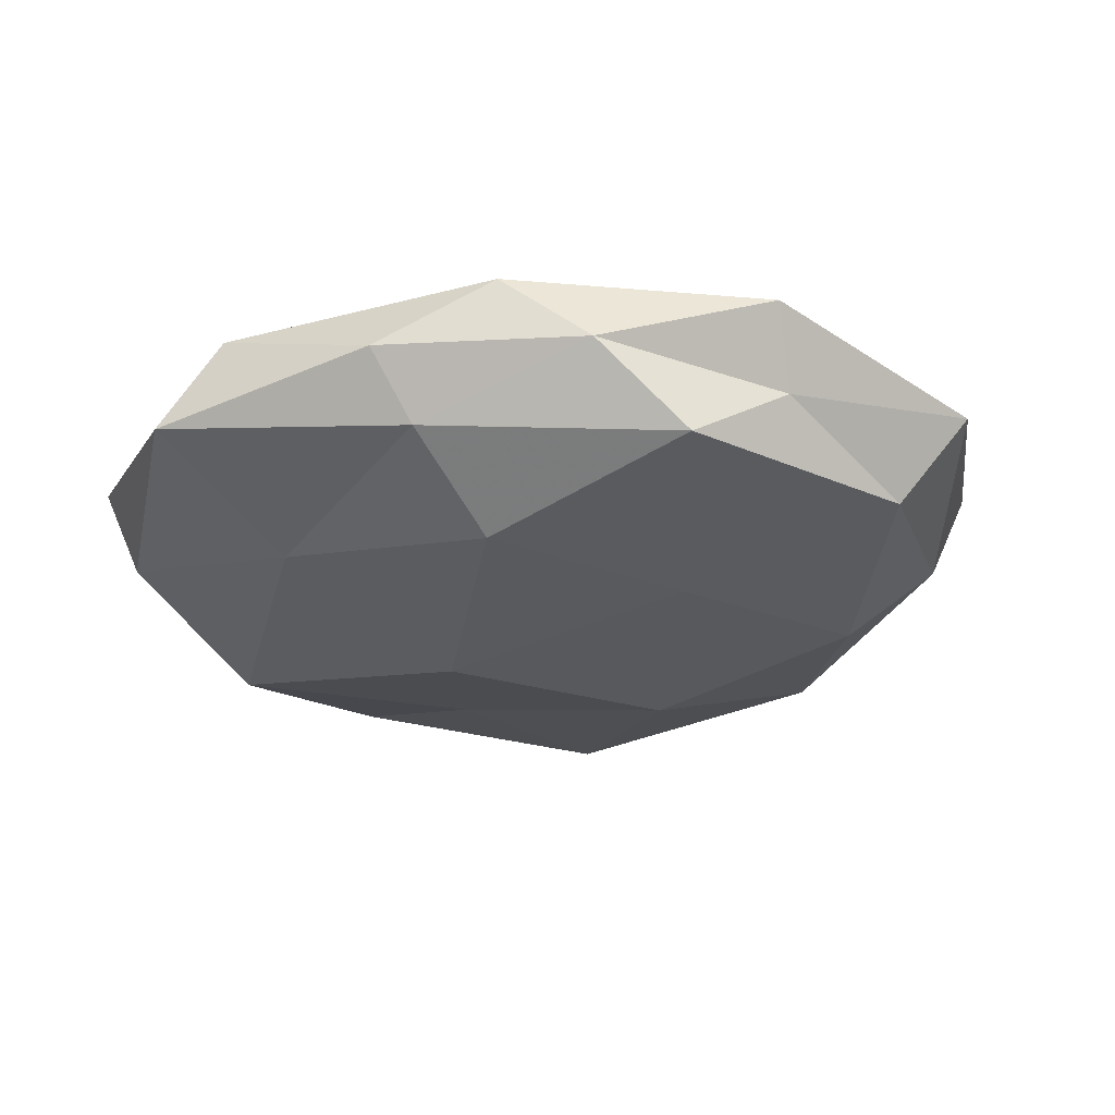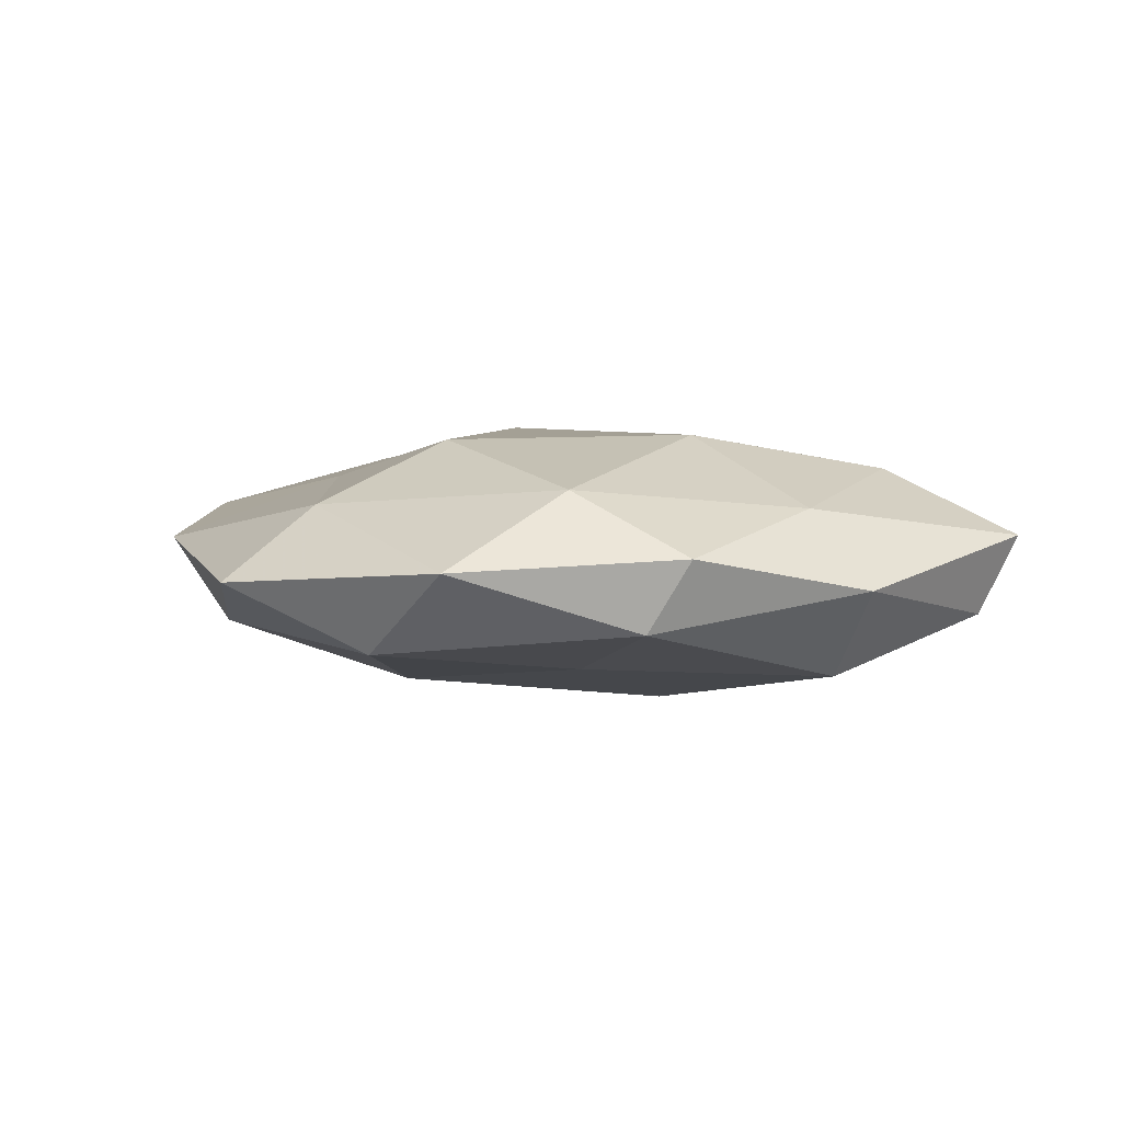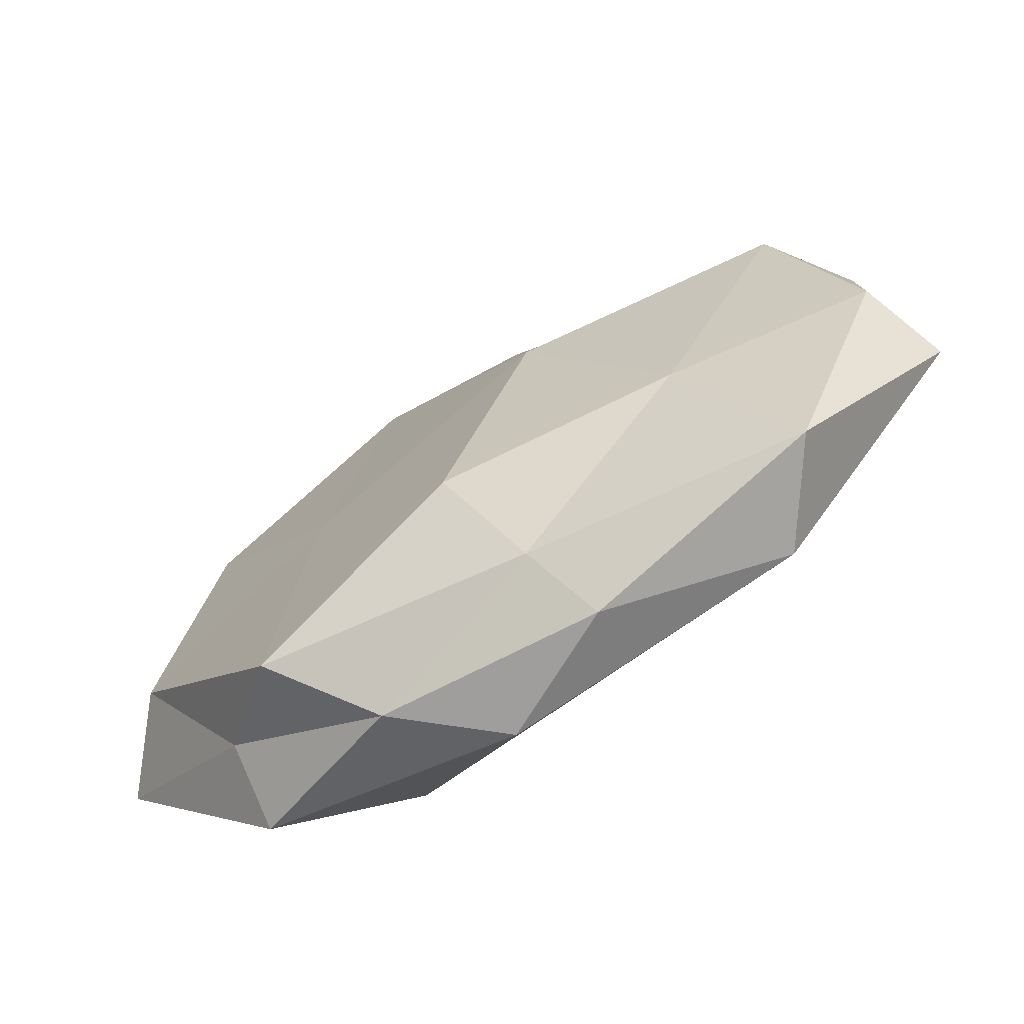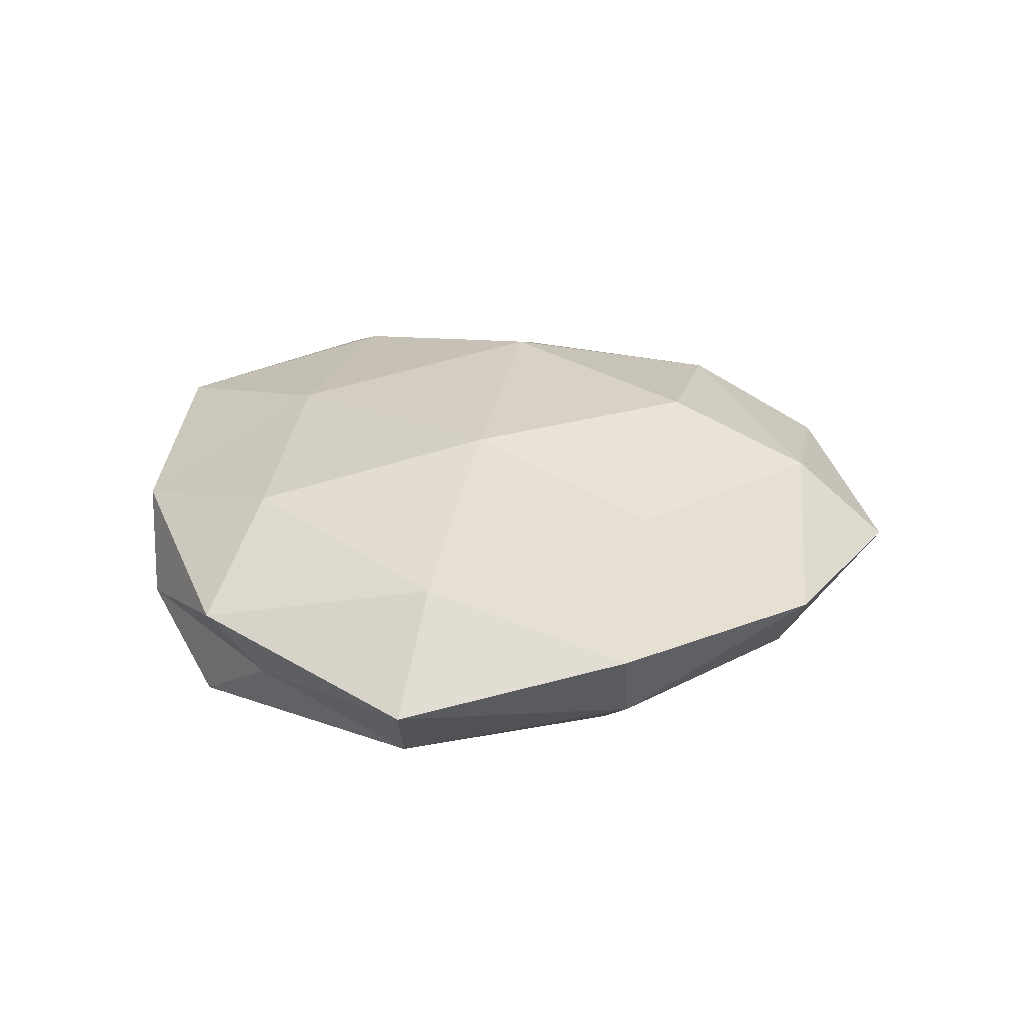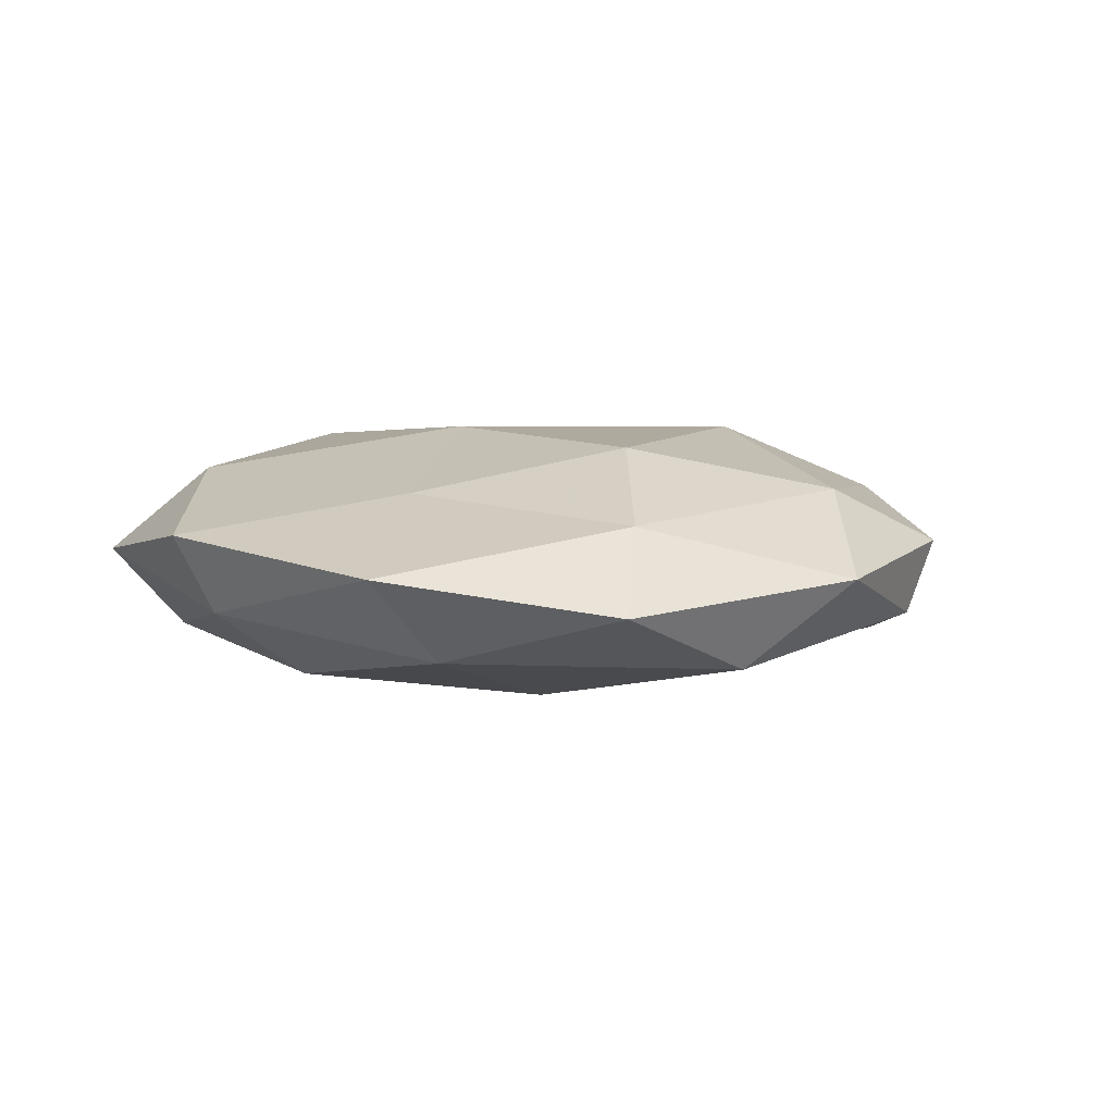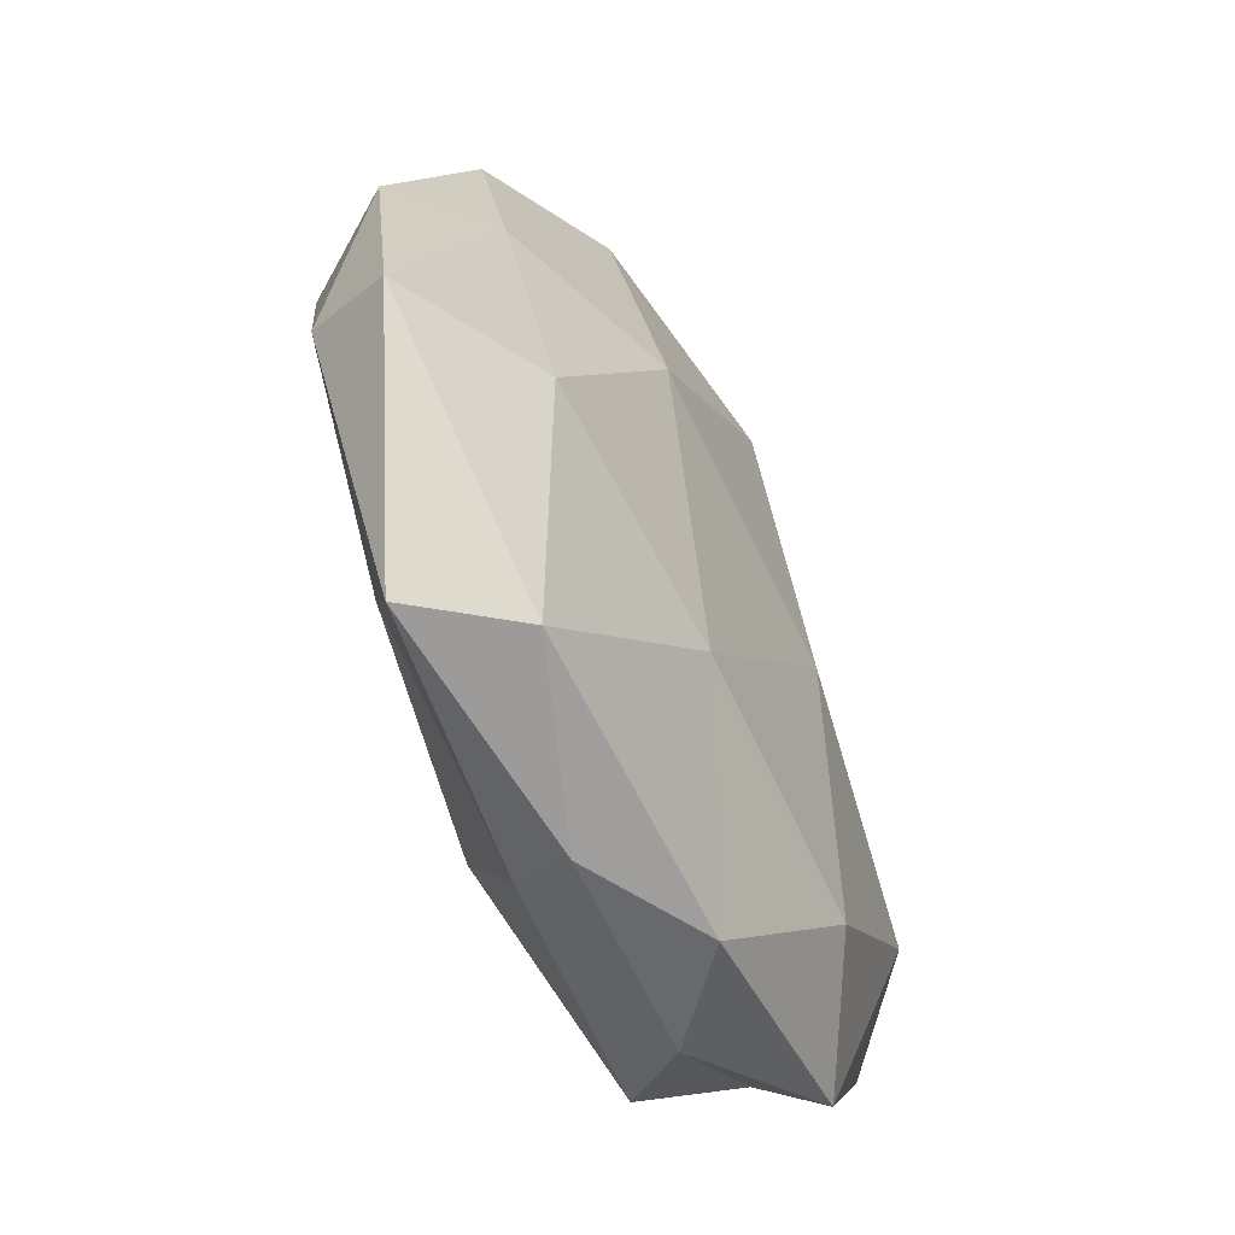
<metadata>
{"format":"obj","ext":"obj","renderer":"f3d","projection":"perspective","resolution":1024,"background":"white","views":[{"elev":-30.0,"azim":13.0,"up":"+Z"},{"elev":4.5,"azim":-143.3,"up":"+Z"},{"elev":-72.6,"azim":-147.6,"up":"+Y"},{"elev":27.4,"azim":84.6,"up":"+Z"},{"elev":7.8,"azim":158.7,"up":"+Z"},{"elev":-55.1,"azim":-63.5,"up":"+Y"}]}
</metadata>
<code>
v 0.01623 -0.04602 -0.002006
v 0.02604 -0.03925 -0.01195
v 0.05388 0.01317 0.005794
v -0.01738 0.02423 -0.01171
v -0.01005 -0.02446 0.01442
v 0.03722 0.03919 0.003027
v 0.03663 -0.03809 0.005288
v -0.04189 0.01167 0.008085
v 0.04914 0.01424 -0.003861
v -0.02413 0.03572 0.01071
v -0.00534 0.04921 -0.008455
v -0.006046 -0.04182 -0.008091
v -0.03762 -0.0139 0.01196
v -0.009955 -0.04721 2.371e-05
v 0.005036 -0.04654 0.007482
v -0.0186 0.05214 0.001875
v -0.02242 0.007765 0.01647
v -0.0553 -0.01685 0.003922
v 0.0004924 0.02785 0.01596
v -0.05167 -0.01339 -0.005958
v -0.03832 -0.0412 -0.003531
v 0.03647 -0.03143 -0.003413
v 0.006696 0.04503 0.008442
v -0.03032 -0.04158 0.0075
v 0.03758 0.0131 -0.01233
v 0.01024 0.02399 -0.015
v 0.04708 -0.0139 -0.009501
v -0.03978 0.03355 0.003308
v 0.01201 0.05576 -0.0004712
v -0.0004283 -0.02883 -0.0165
v -0.01272 0.0004747 -0.01806
v 0.02145 -0.03063 0.01395
v 0.01218 -0.001192 0.01681
v 0.04414 -0.01022 0.01162
v 0.01928 -0.00736 -0.0145
v -0.02794 -0.02224 -0.01181
v -0.03492 0.03564 -0.005446
v -0.05119 0.01281 -0.001192
v 0.02586 0.01981 0.01052
v 0.0562 -0.01484 0.0008847
v 0.02836 0.03807 -0.007388
v -0.04413 0.009477 -0.01204
f 3 9 6
f 12 2 1
f 14 12 1
f 7 15 1
f 1 15 14
f 8 17 10
f 5 17 13
f 8 13 17
f 18 13 8
f 10 17 19
f 21 12 14
f 20 21 18
f 1 2 22
f 22 7 1
f 23 16 10
f 19 23 10
f 13 24 5
f 24 15 5
f 24 14 15
f 18 24 13
f 21 14 24
f 21 24 18
f 11 26 4
f 27 22 2
f 9 27 25
f 28 8 10
f 10 16 28
f 11 16 29
f 6 29 23
f 23 29 16
f 12 30 2
f 31 4 26
f 5 15 32
f 7 32 15
f 33 17 5
f 33 19 17
f 32 33 5
f 34 32 7
f 34 33 32
f 35 26 25
f 27 2 35
f 25 27 35
f 35 2 30
f 31 26 35
f 30 31 35
f 36 12 21
f 20 36 21
f 36 30 12
f 36 31 30
f 4 37 11
f 37 16 11
f 37 28 16
f 18 8 38
f 20 18 38
f 38 8 28
f 38 28 37
f 3 6 39
f 6 23 39
f 39 23 19
f 39 19 33
f 3 39 34
f 39 33 34
f 3 40 9
f 40 7 22
f 40 27 9
f 40 22 27
f 3 34 40
f 34 7 40
f 9 41 6
f 9 25 41
f 41 26 11
f 41 25 26
f 6 41 29
f 29 41 11
f 42 4 31
f 20 42 36
f 42 31 36
f 42 37 4
f 20 38 42
f 38 37 42

</code>
